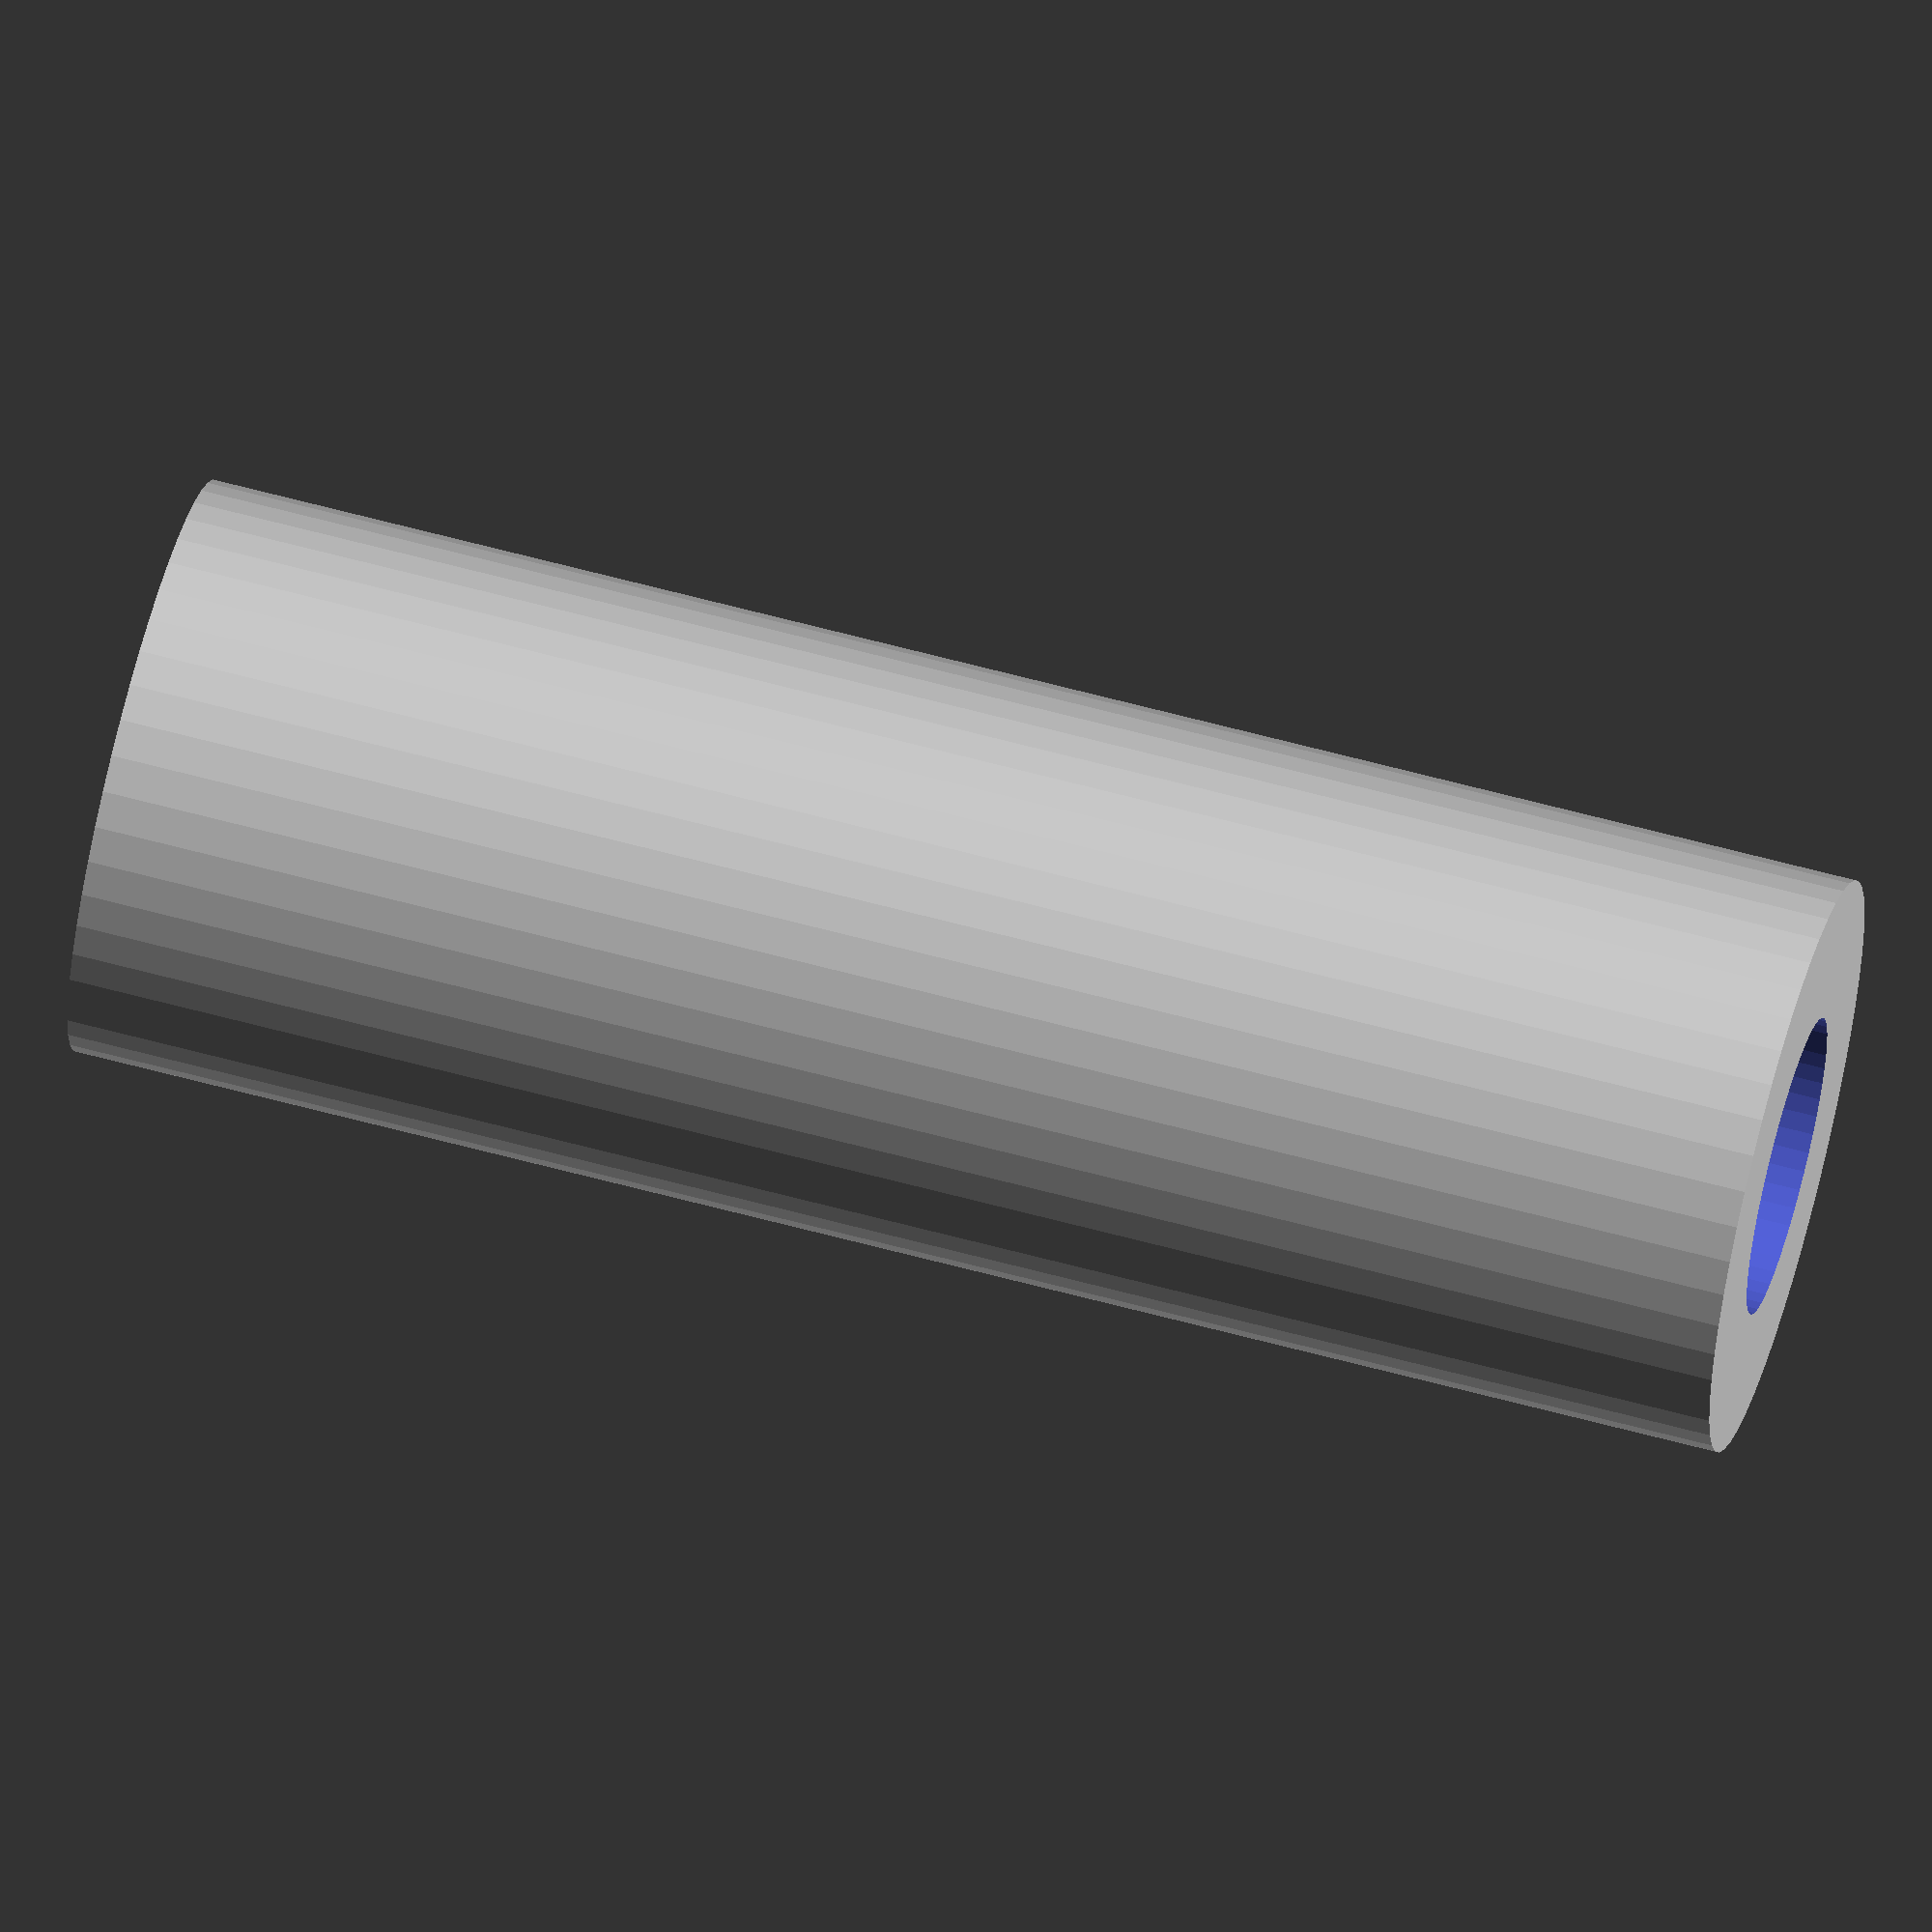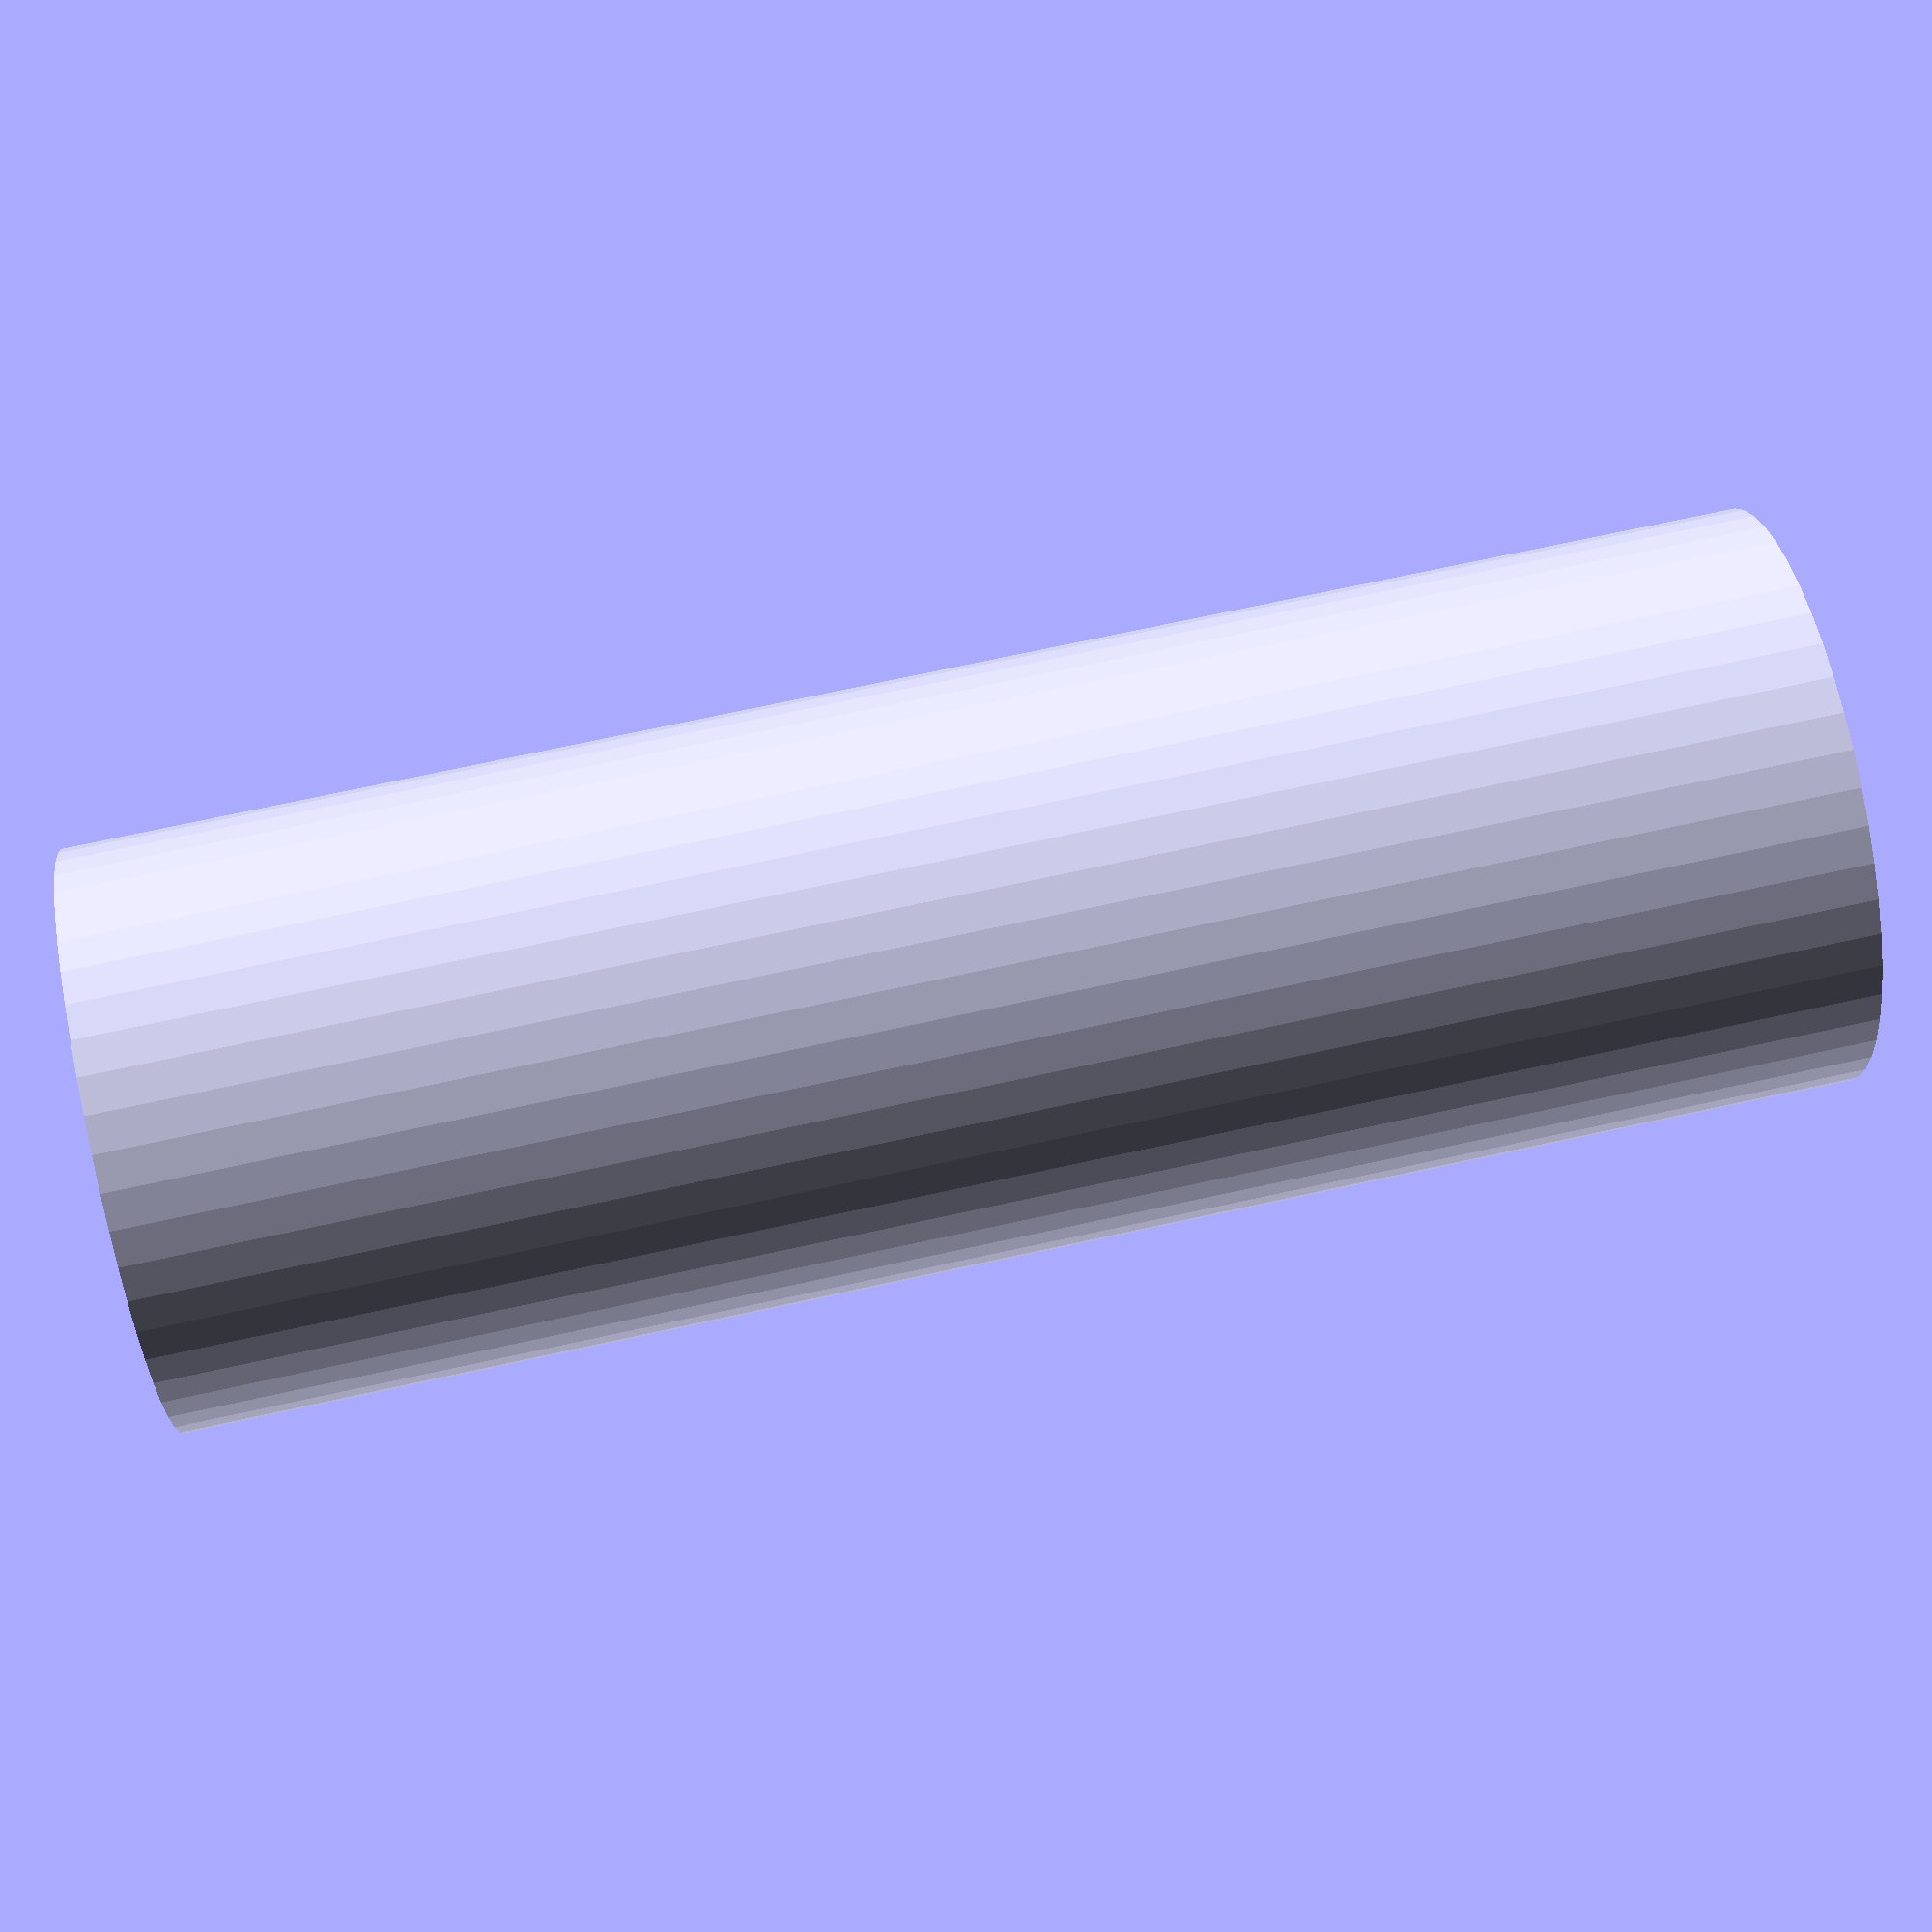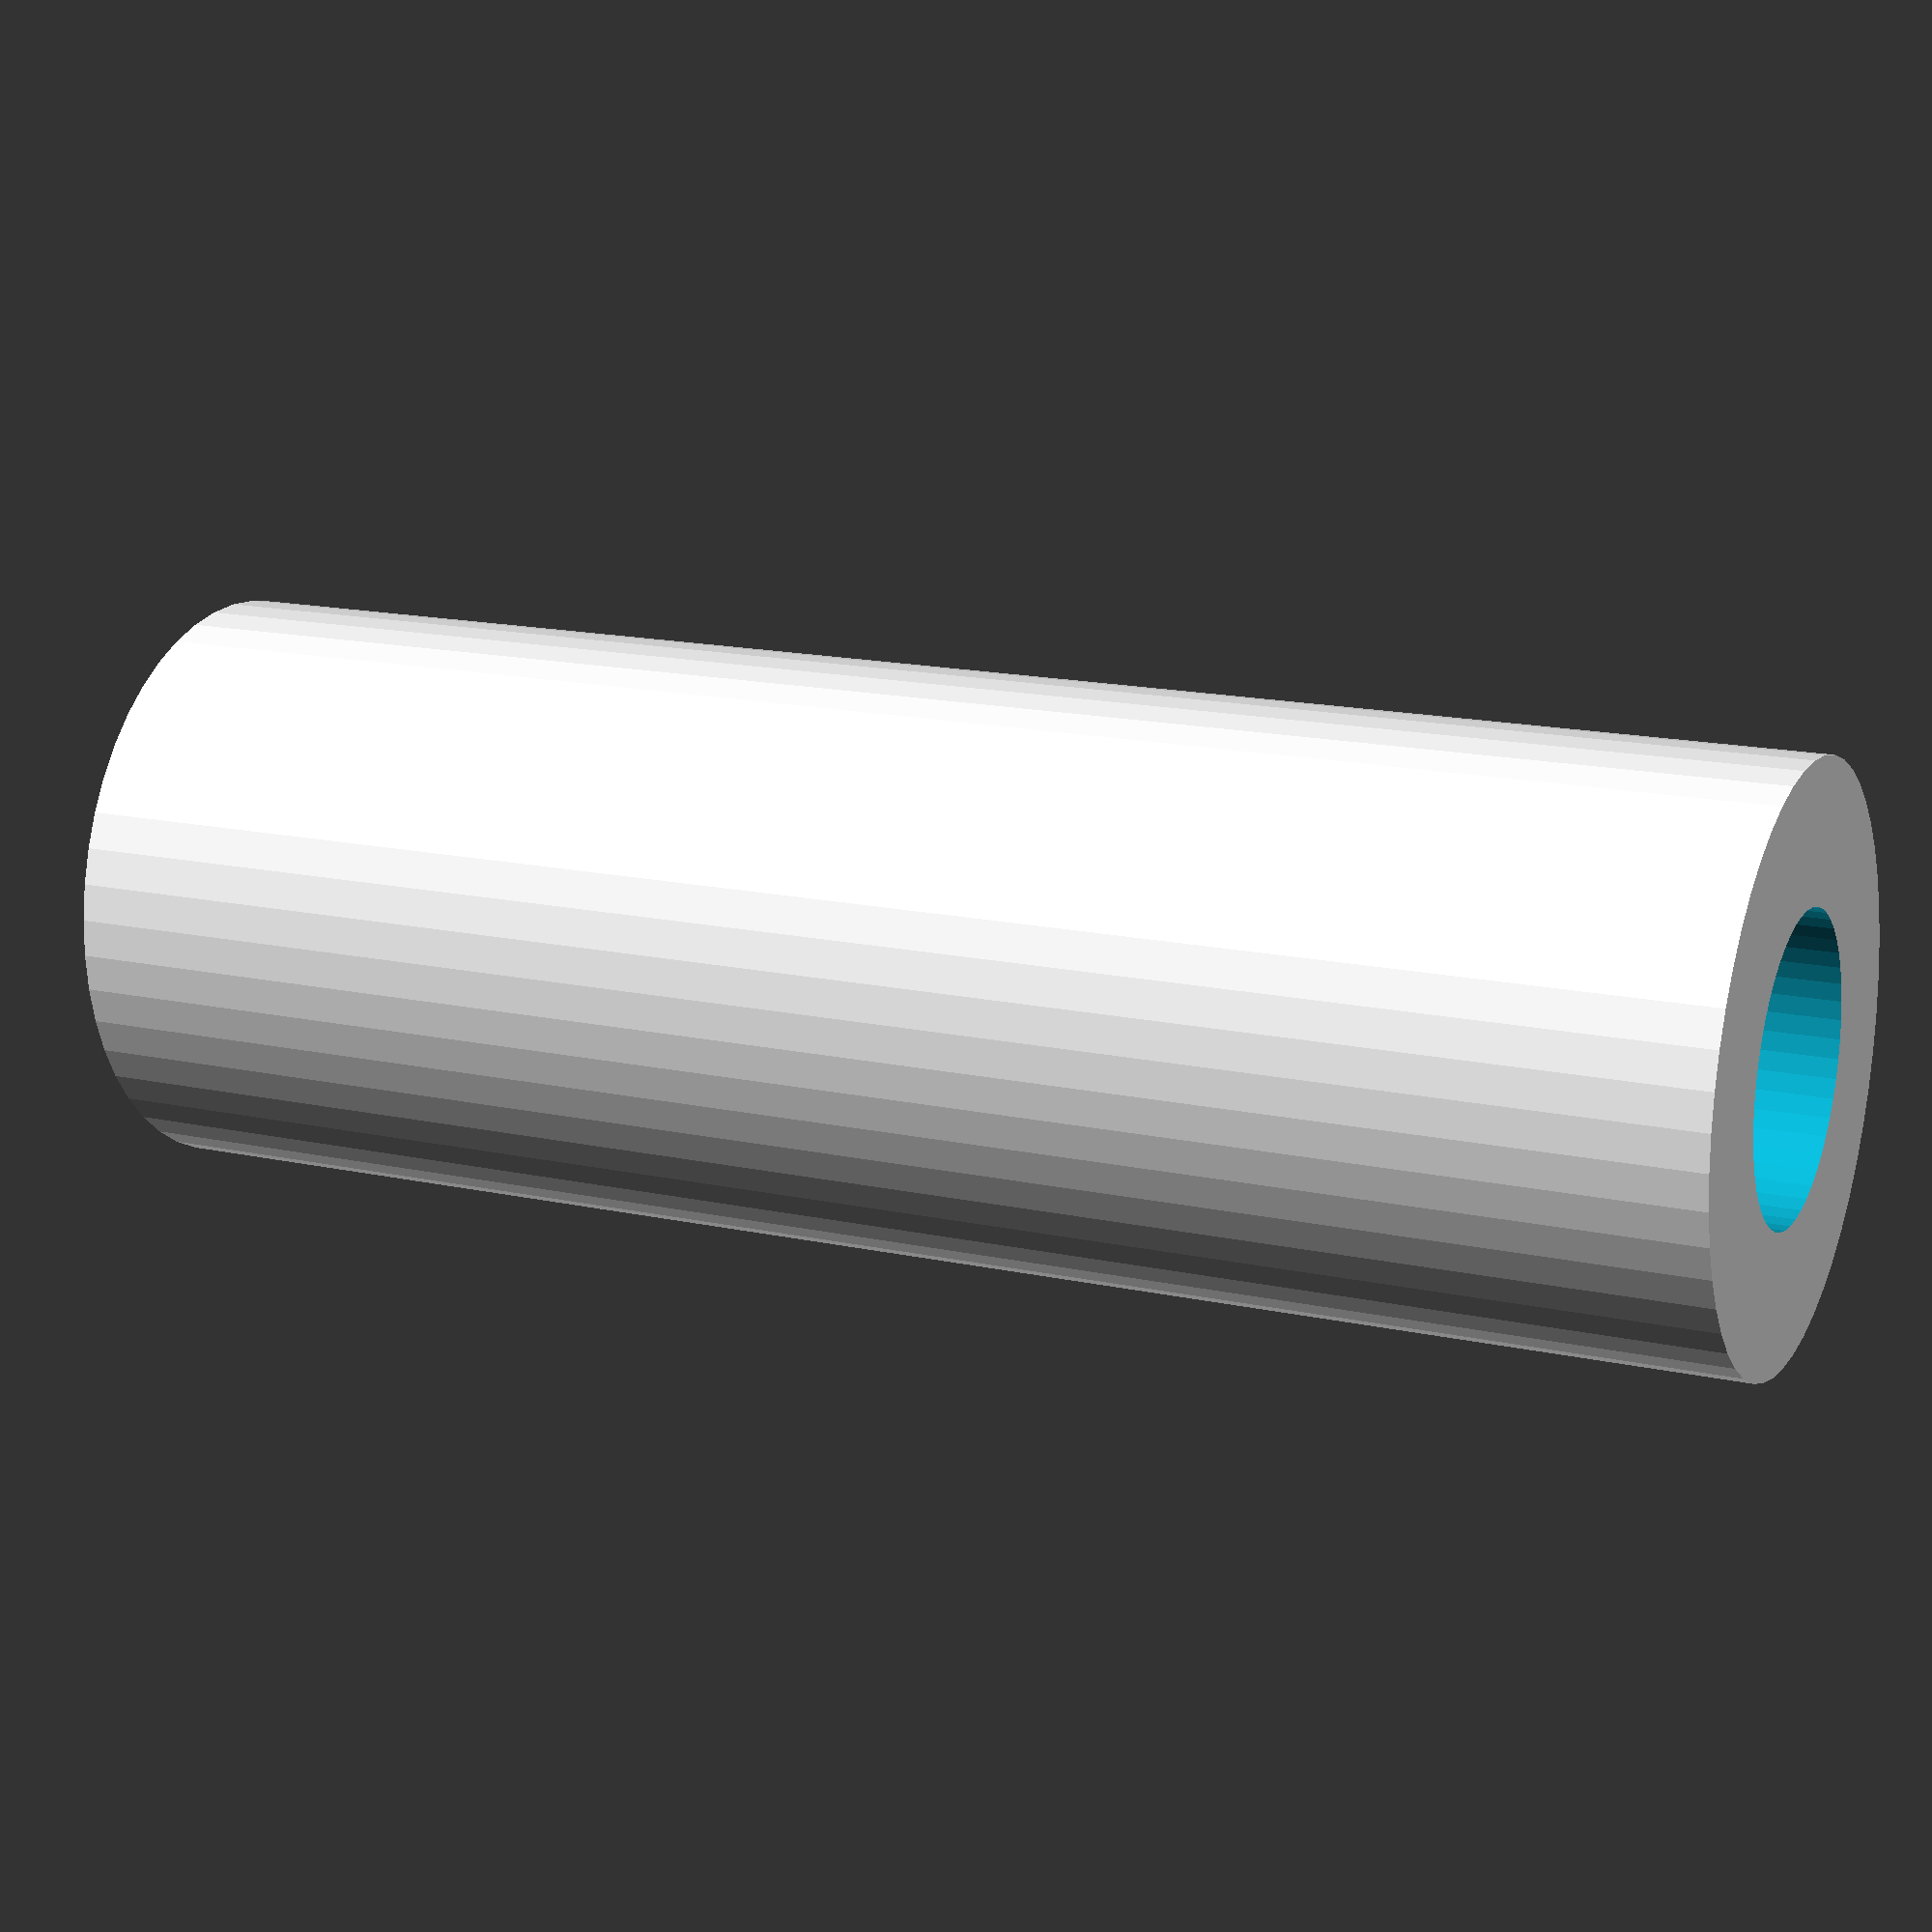
<openscad>
$fn = 50;


difference() {
	union() {
		translate(v = [0, 0, -39.0000000000]) {
			cylinder(h = 78, r = 13.5000000000);
		}
	}
	union() {
		translate(v = [0, 0, -100.0000000000]) {
			cylinder(h = 200, r = 7);
		}
	}
}
</openscad>
<views>
elev=296.9 azim=294.7 roll=285.3 proj=o view=solid
elev=107.8 azim=143.2 roll=282.3 proj=p view=wireframe
elev=164.1 azim=19.0 roll=245.5 proj=p view=wireframe
</views>
